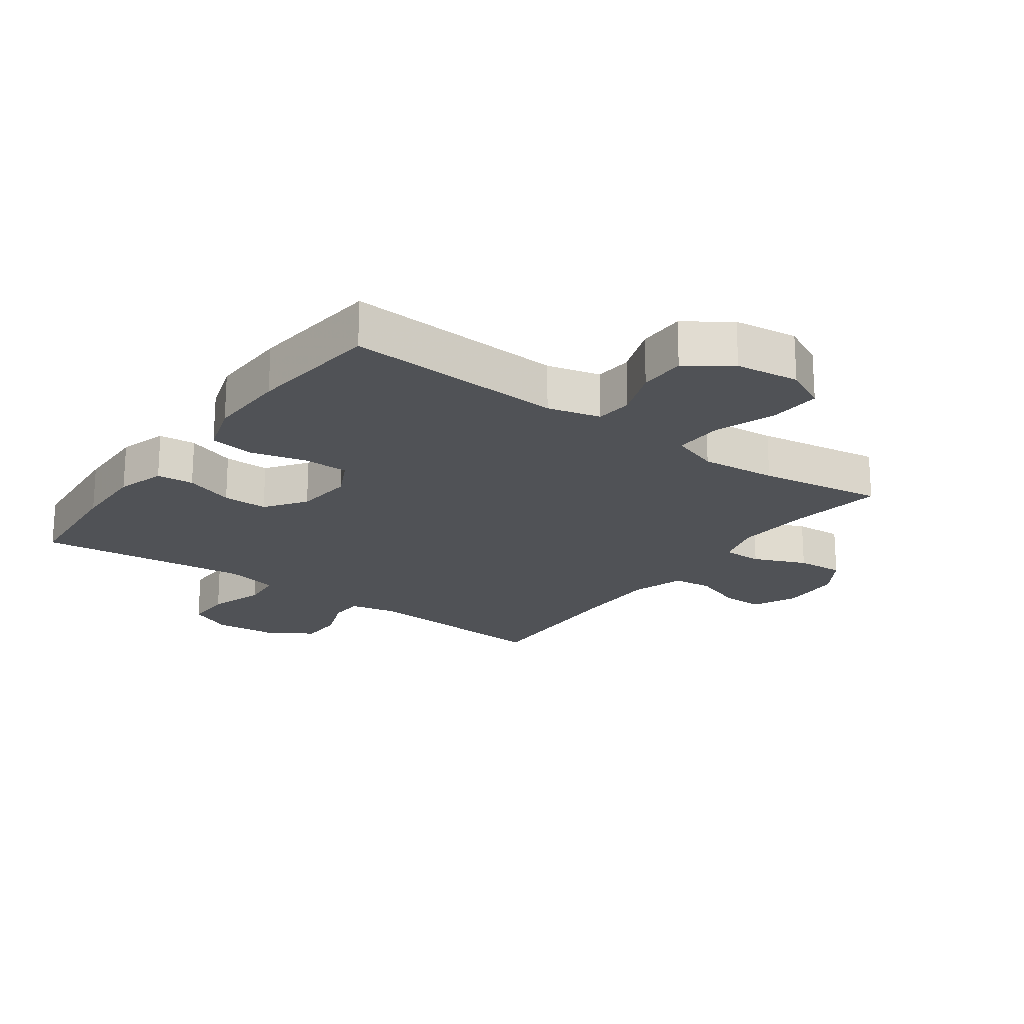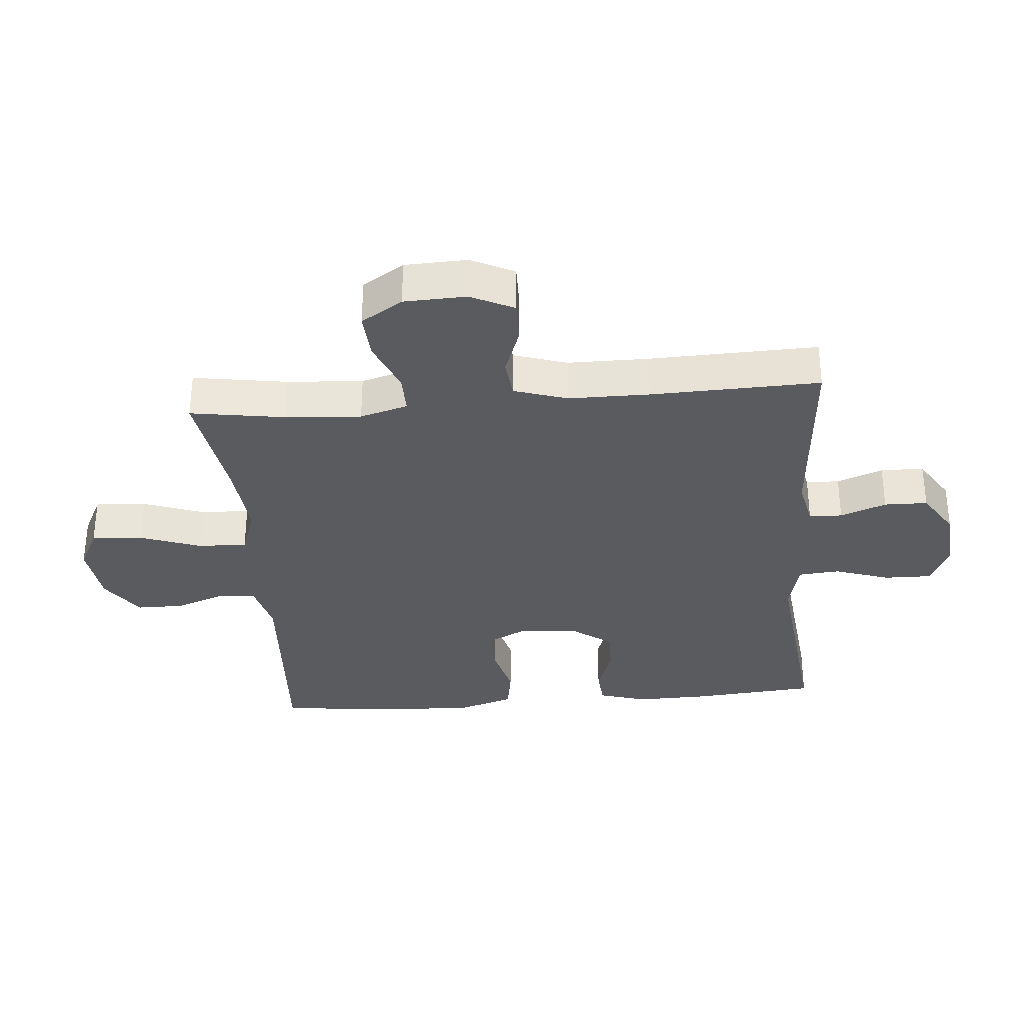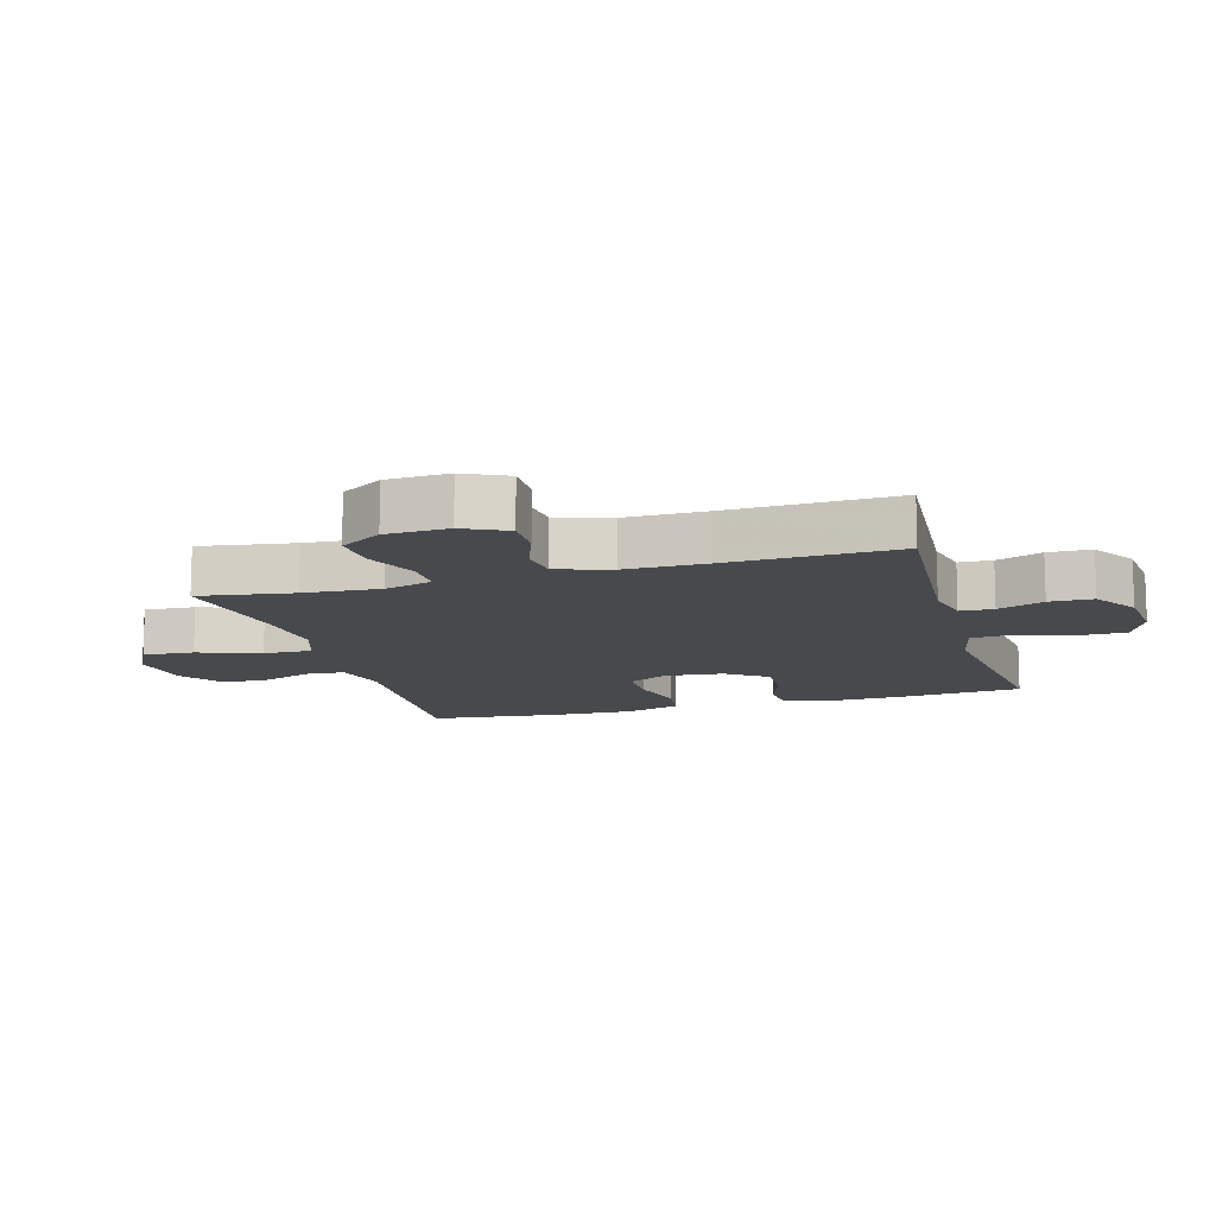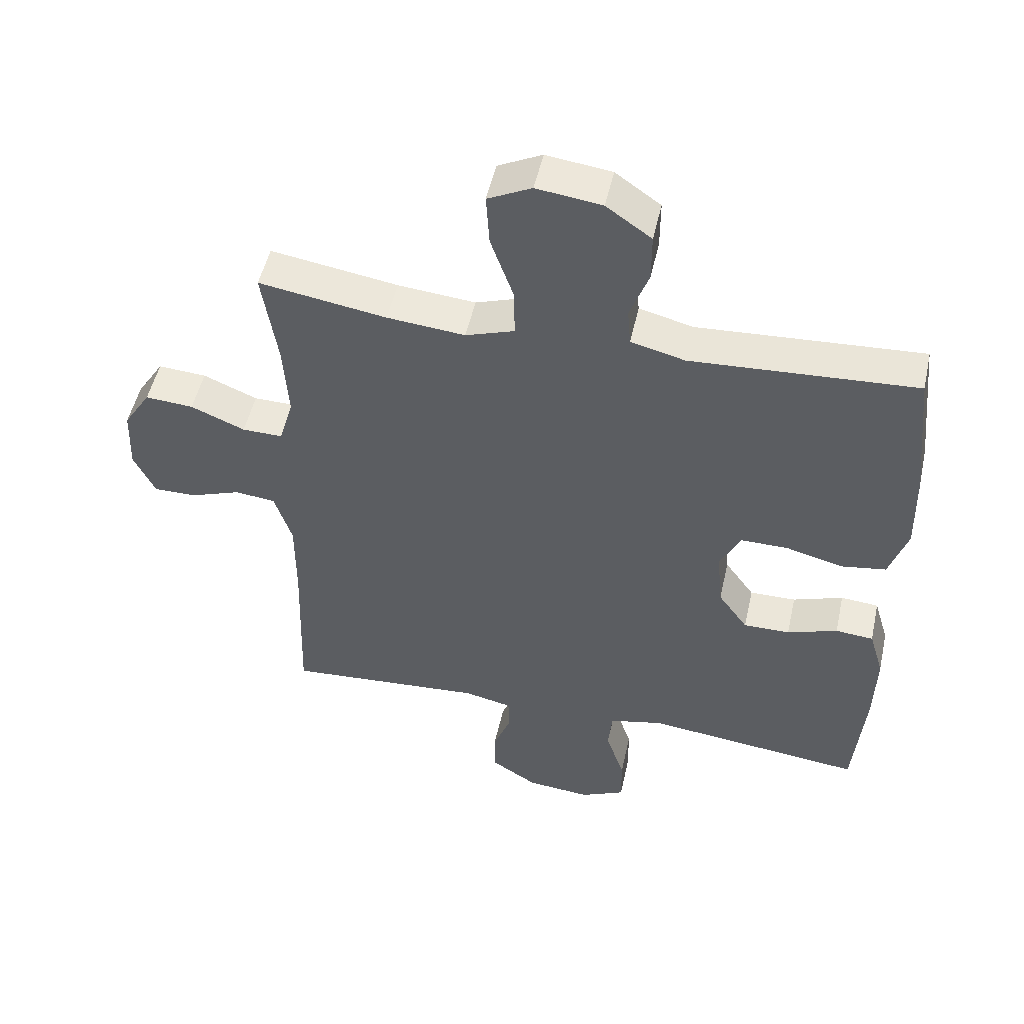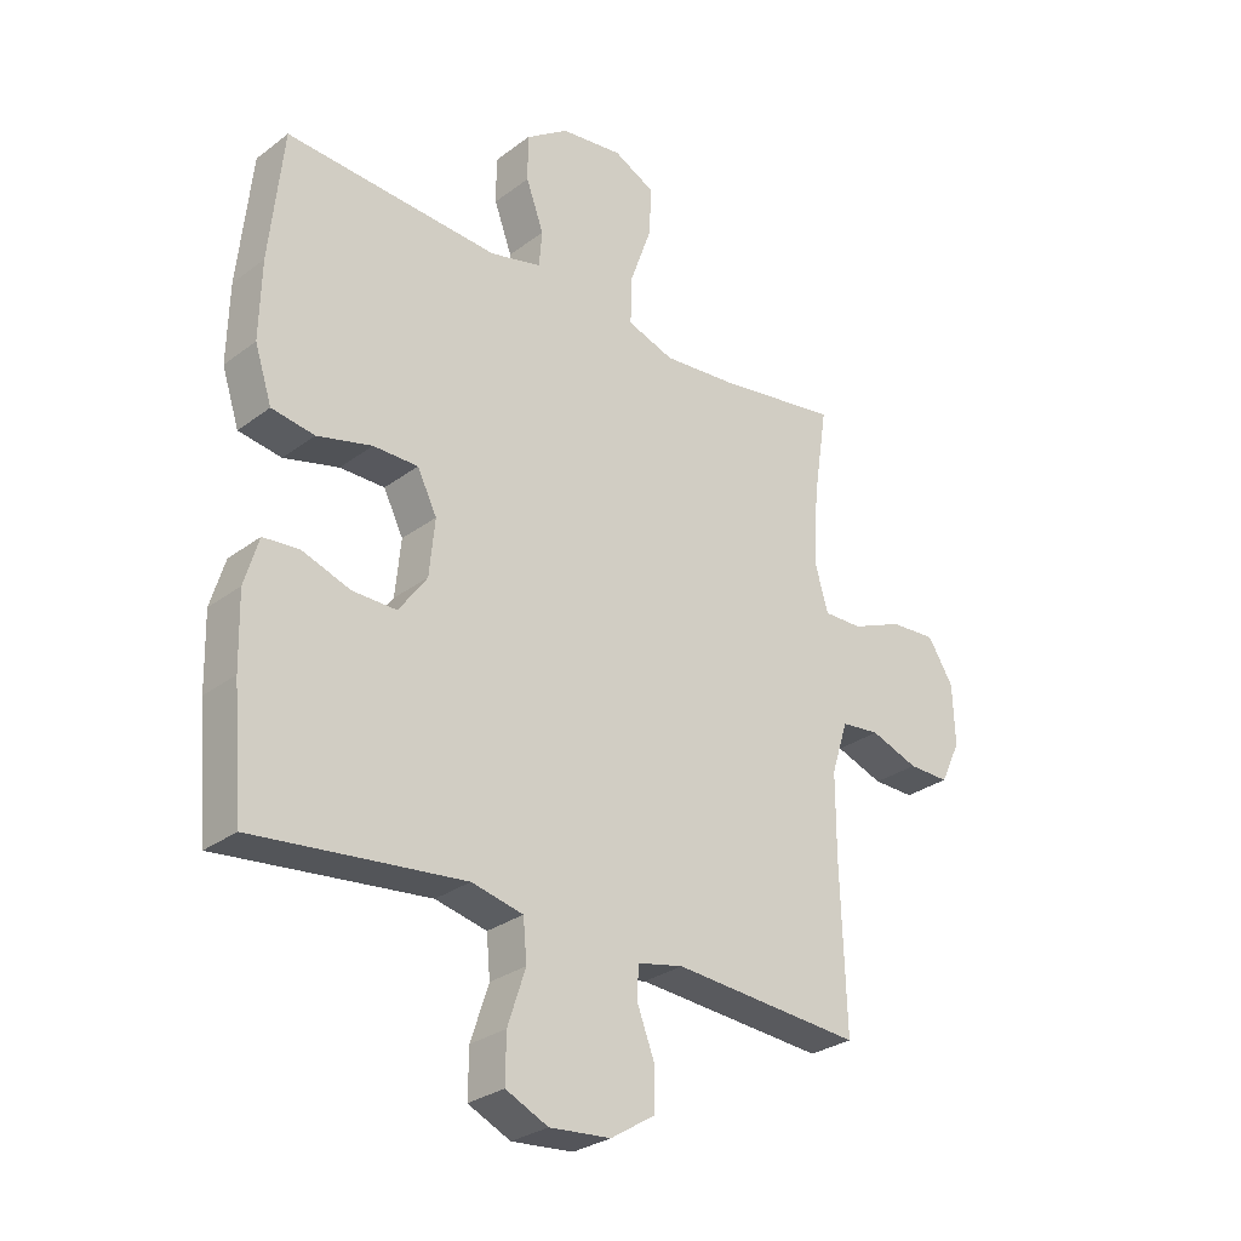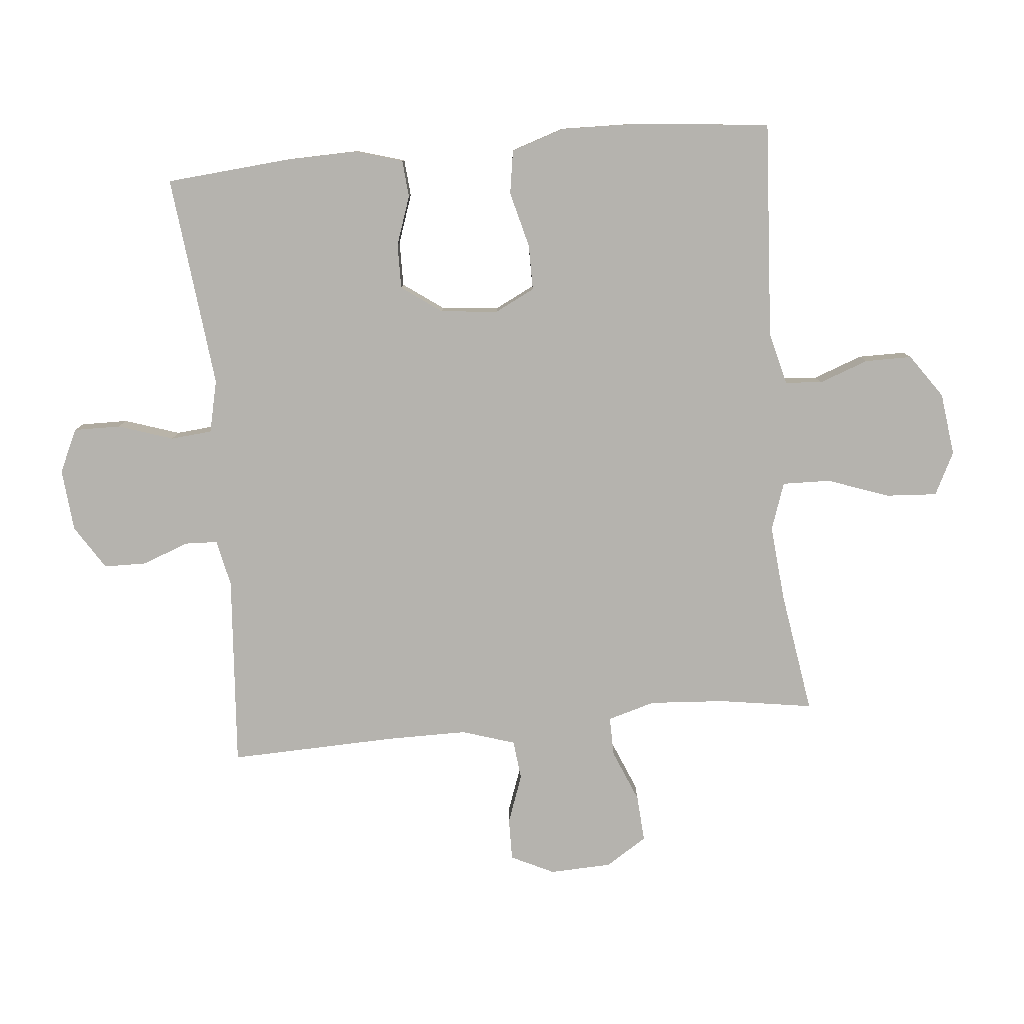
<metadata>
{"format":"obj","ext":"obj","renderer":"f3d","projection":"perspective","resolution":1024,"background":"white","views":[{"elev":-20.7,"azim":-35.9,"up":"+Y"},{"elev":-33.0,"azim":94.7,"up":"+Y"},{"elev":-12.4,"azim":106.0,"up":"+Y"},{"elev":50.6,"azim":-167.6,"up":"+Z"},{"elev":-28.9,"azim":-42.1,"up":"+Z"},{"elev":-80.0,"azim":-84.7,"up":"+Y"}]}
</metadata>
<code>
v 0.5 0.07 -0.5
v 0.191 0.07 -0.477
v 0.116 0.07 -0.493
v 0.114 0.07 -0.546
v 0.142 0.07 -0.619
v 0.141 0.07 -0.688
v 0.07 0.07 -0.733
v -0.03 0.07 -0.742
v -0.099 0.07 -0.71
v -0.098 0.07 -0.635
v -0.069 0.07 -0.547
v -0.075 0.07 -0.481
v -0.159 0.07 -0.462
v -0.286 0.07 -0.476
v -0.5 0.07 -0.5
v -0.517 0.07 -0.305
v -0.52 0.07 -0.187
v -0.497 0.07 -0.11
v -0.438 0.07 -0.105
v -0.36 0.07 -0.132
v -0.288 0.07 -0.133
v -0.242 0.07 -0.069
v -0.233 0.07 0.023
v -0.265 0.07 0.087
v -0.338 0.07 0.087
v -0.427 0.07 0.064
v -0.497 0.07 0.075
v -0.525 0.07 0.161
v -0.522 0.07 0.288
v -0.5 0.07 0.5
v -0.152 0.07 0.479
v -0.068 0.07 0.5
v -0.063 0.07 0.559
v -0.092 0.07 0.638
v -0.092 0.07 0.713
v -0.022 0.07 0.762
v 0.079 0.07 0.775
v 0.147 0.07 0.741
v 0.142 0.07 0.66
v 0.107 0.07 0.561
v 0.105 0.07 0.484
v 0.181 0.07 0.458
v 0.302 0.07 0.469
v 0.5 0.07 0.5
v 0.477 0.07 0.35
v 0.469 0.07 0.229
v 0.491 0.07 0.153
v 0.554 0.07 0.154
v 0.638 0.07 0.189
v 0.713 0.07 0.194
v 0.755 0.07 0.128
v 0.759 0.07 0.029
v 0.726 0.07 -0.04
v 0.659 0.07 -0.039
v 0.581 0.07 -0.011
v 0.518 0.07 -0.018
v 0.491 0.07 -0.103
v 0.491 0.07 -0.232
v 0.5 0 -0.5
v 0.191 0 -0.477
v 0.116 0 -0.493
v 0.114 0 -0.546
v 0.142 0 -0.619
v 0.141 0 -0.688
v 0.07 0 -0.733
v -0.03 0 -0.742
v -0.099 0 -0.71
v -0.098 0 -0.635
v -0.069 0 -0.547
v -0.075 0 -0.481
v -0.159 0 -0.462
v -0.286 0 -0.476
v -0.5 0 -0.5
v -0.517 0 -0.305
v -0.52 0 -0.187
v -0.497 0 -0.11
v -0.438 0 -0.105
v -0.36 0 -0.132
v -0.288 0 -0.133
v -0.242 0 -0.069
v -0.233 0 0.023
v -0.265 0 0.087
v -0.338 0 0.087
v -0.427 0 0.064
v -0.497 0 0.075
v -0.525 0 0.161
v -0.522 0 0.288
v -0.5 0 0.5
v -0.152 0 0.479
v -0.068 0 0.5
v -0.063 0 0.559
v -0.092 0 0.638
v -0.092 0 0.713
v -0.022 0 0.762
v 0.079 0 0.775
v 0.147 0 0.741
v 0.142 0 0.66
v 0.107 0 0.561
v 0.105 0 0.484
v 0.181 0 0.458
v 0.302 0 0.469
v 0.5 0 0.5
v 0.477 0 0.35
v 0.469 0 0.229
v 0.491 0 0.153
v 0.554 0 0.154
v 0.638 0 0.189
v 0.713 0 0.194
v 0.755 0 0.128
v 0.759 0 0.029
v 0.726 0 -0.04
v 0.659 0 -0.039
v 0.581 0 -0.011
v 0.518 0 -0.018
v 0.491 0 -0.103
v 0.491 0 -0.232
f 52 53 54 55
f 52 55 56
f 51 52 56
f 48 49 50 51
f 47 48 51 56
f 46 47 56 57
f 43 44 45
f 42 43 45 46
f 41 42 46 57
f 37 38 39 40
f 37 40 41
f 36 37 41
f 33 34 35 36
f 32 33 36 41
f 31 32 41 57
f 25 26 27 28
f 24 25 28 29
f 17 18 19 20
f 17 20 21
f 14 15 16 17
f 13 14 17 21
f 12 13 21 22
f 8 9 10 11
f 8 11 12
f 7 8 12
f 4 5 6 7
f 3 4 7 12
f 2 3 12 22
f 58 1 2 22
f 24 29 30 31
f 23 24 31 57
f 22 23 57 58
f 113 112 111 110
f 114 113 110
f 114 110 109
f 109 108 107 106
f 114 109 106 105
f 115 114 105 104
f 103 102 101
f 104 103 101 100
f 115 104 100 99
f 98 97 96 95
f 99 98 95
f 99 95 94
f 94 93 92 91
f 99 94 91 90
f 115 99 90 89
f 86 85 84 83
f 87 86 83 82
f 78 77 76 75
f 79 78 75
f 75 74 73 72
f 79 75 72 71
f 80 79 71 70
f 69 68 67 66
f 70 69 66
f 70 66 65
f 65 64 63 62
f 70 65 62 61
f 80 70 61 60
f 80 60 59 116
f 89 88 87 82
f 115 89 82 81
f 116 115 81 80
f 1 59 60 2
f 2 60 61 3
f 3 61 62 4
f 4 62 63 5
f 5 63 64 6
f 6 64 65 7
f 7 65 66 8
f 8 66 67 9
f 9 67 68 10
f 10 68 69 11
f 11 69 70 12
f 12 70 71 13
f 13 71 72 14
f 14 72 73 15
f 15 73 74 16
f 16 74 75 17
f 17 75 76 18
f 18 76 77 19
f 19 77 78 20
f 20 78 79 21
f 21 79 80 22
f 22 80 81 23
f 23 81 82 24
f 24 82 83 25
f 25 83 84 26
f 26 84 85 27
f 27 85 86 28
f 28 86 87 29
f 29 87 88 30
f 30 88 89 31
f 31 89 90 32
f 32 90 91 33
f 33 91 92 34
f 34 92 93 35
f 35 93 94 36
f 36 94 95 37
f 37 95 96 38
f 38 96 97 39
f 39 97 98 40
f 40 98 99 41
f 41 99 100 42
f 42 100 101 43
f 43 101 102 44
f 44 102 103 45
f 45 103 104 46
f 46 104 105 47
f 47 105 106 48
f 48 106 107 49
f 49 107 108 50
f 50 108 109 51
f 51 109 110 52
f 52 110 111 53
f 53 111 112 54
f 54 112 113 55
f 55 113 114 56
f 56 114 115 57
f 57 115 116 58
f 58 116 59 1

</code>
